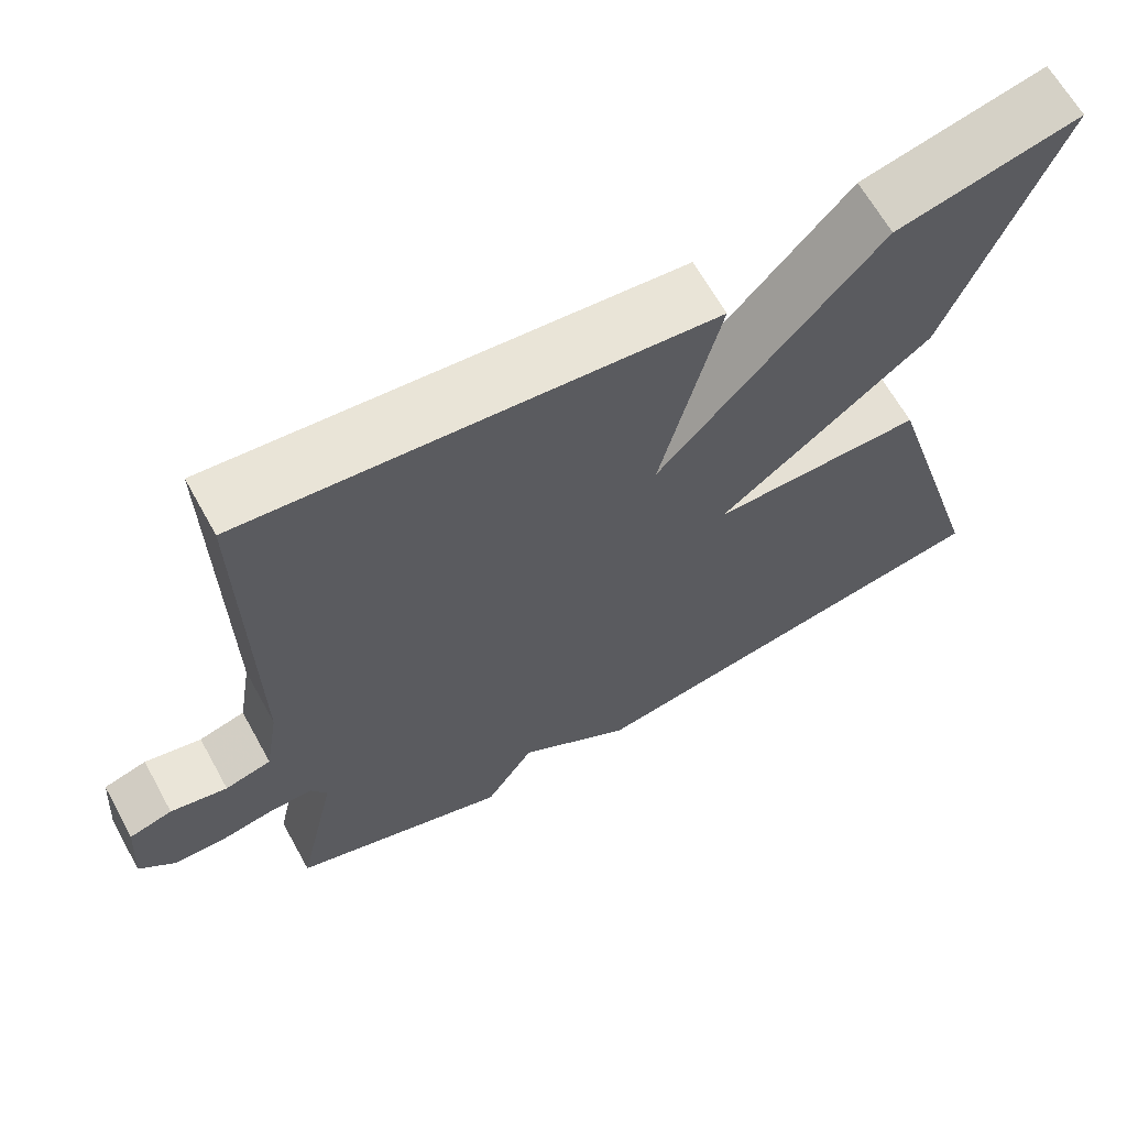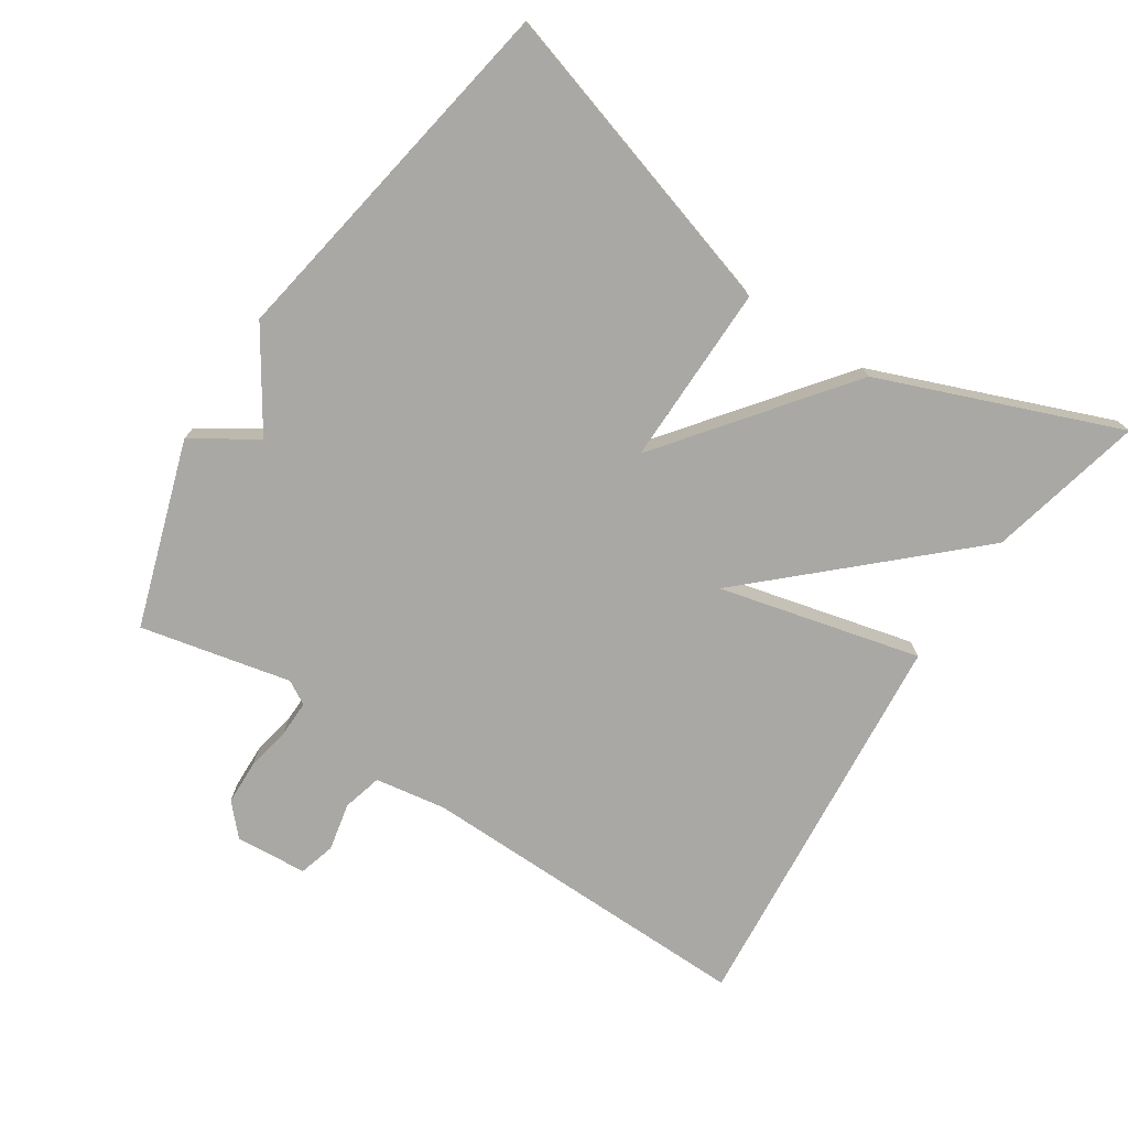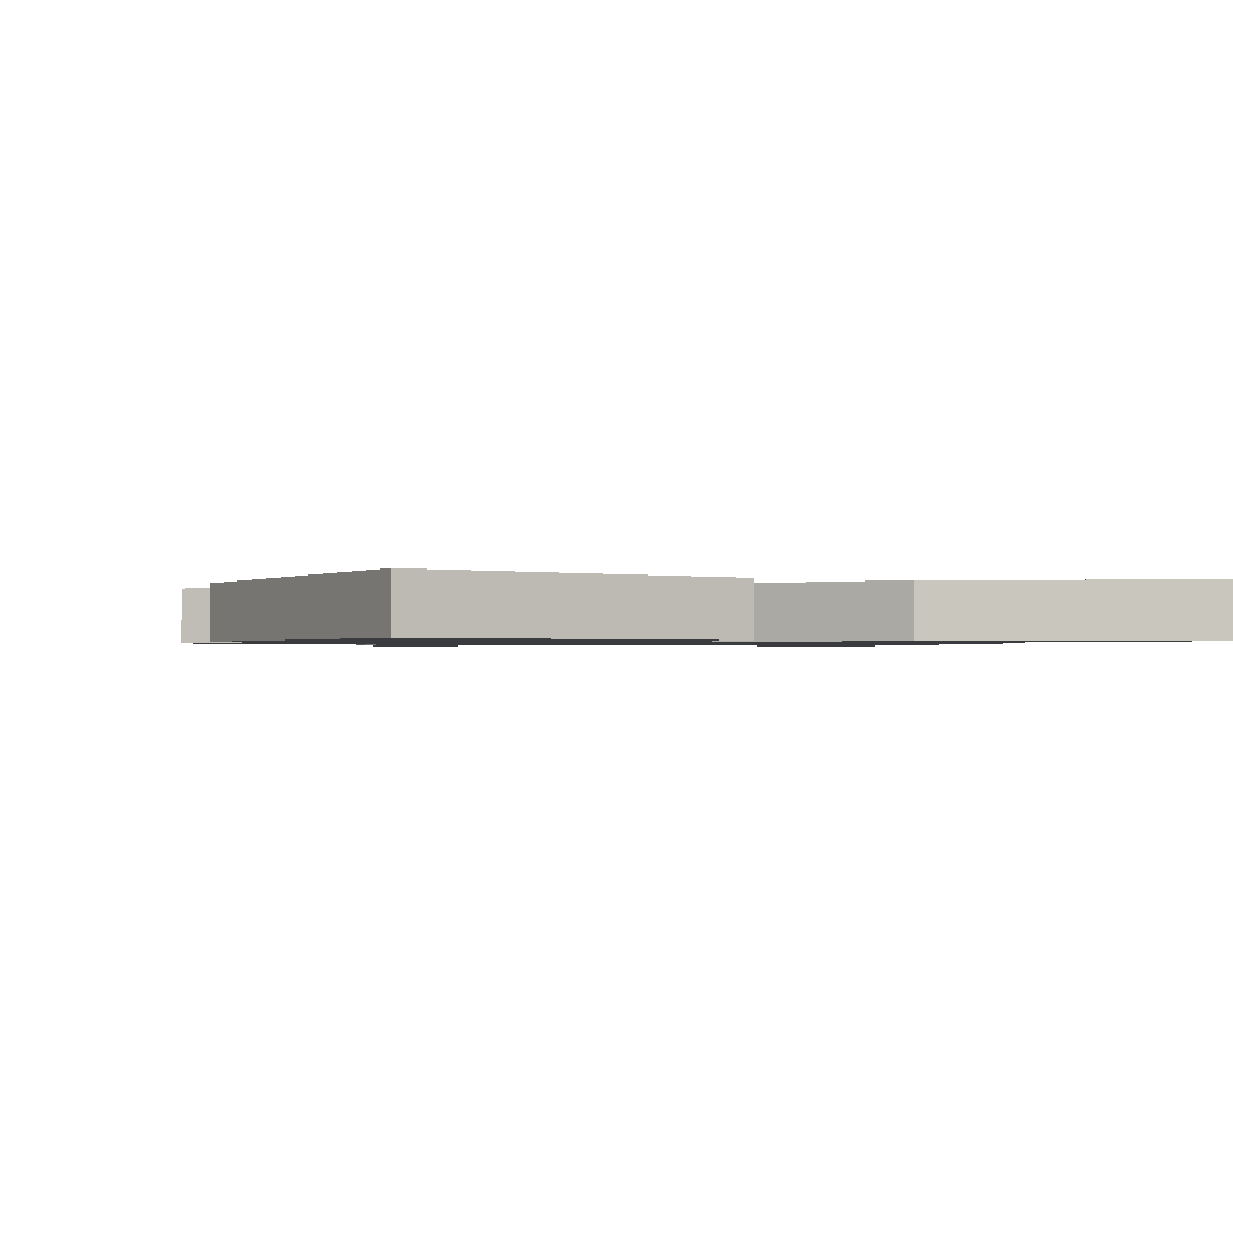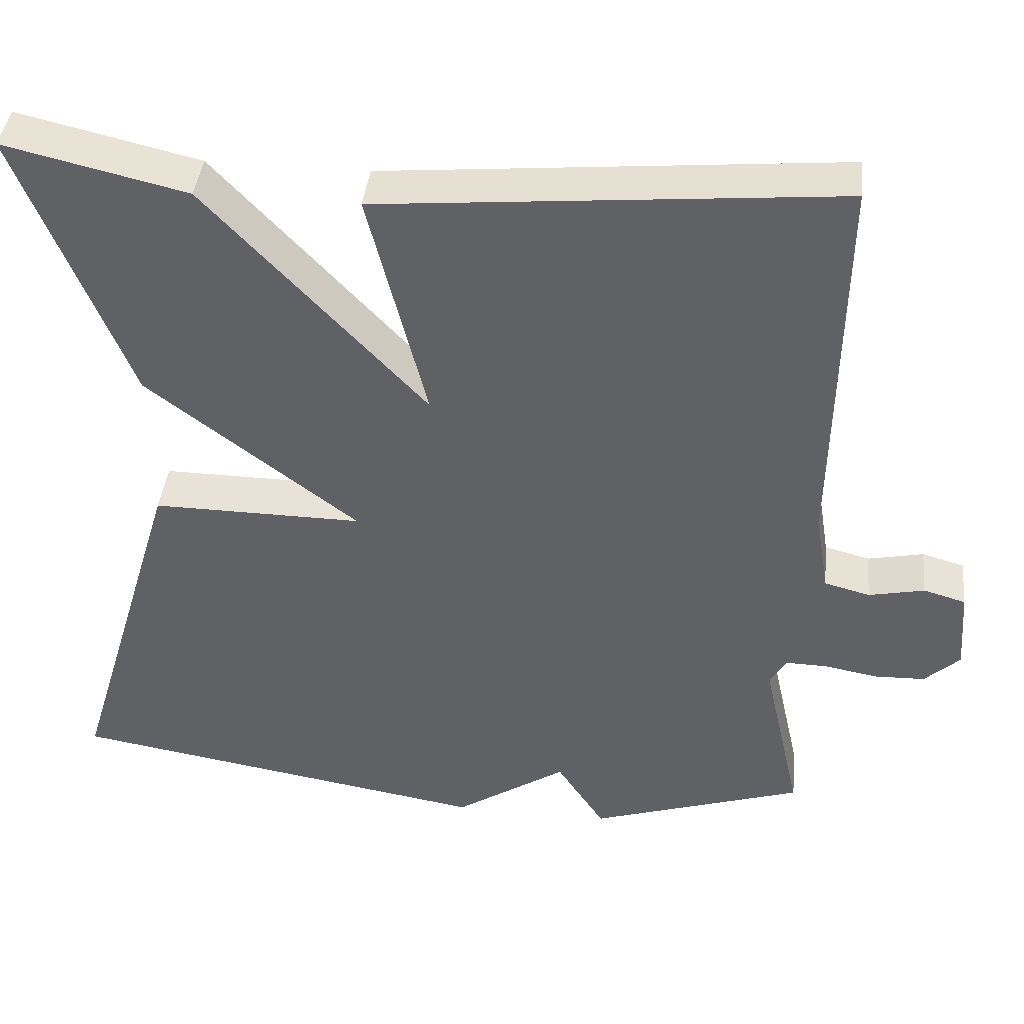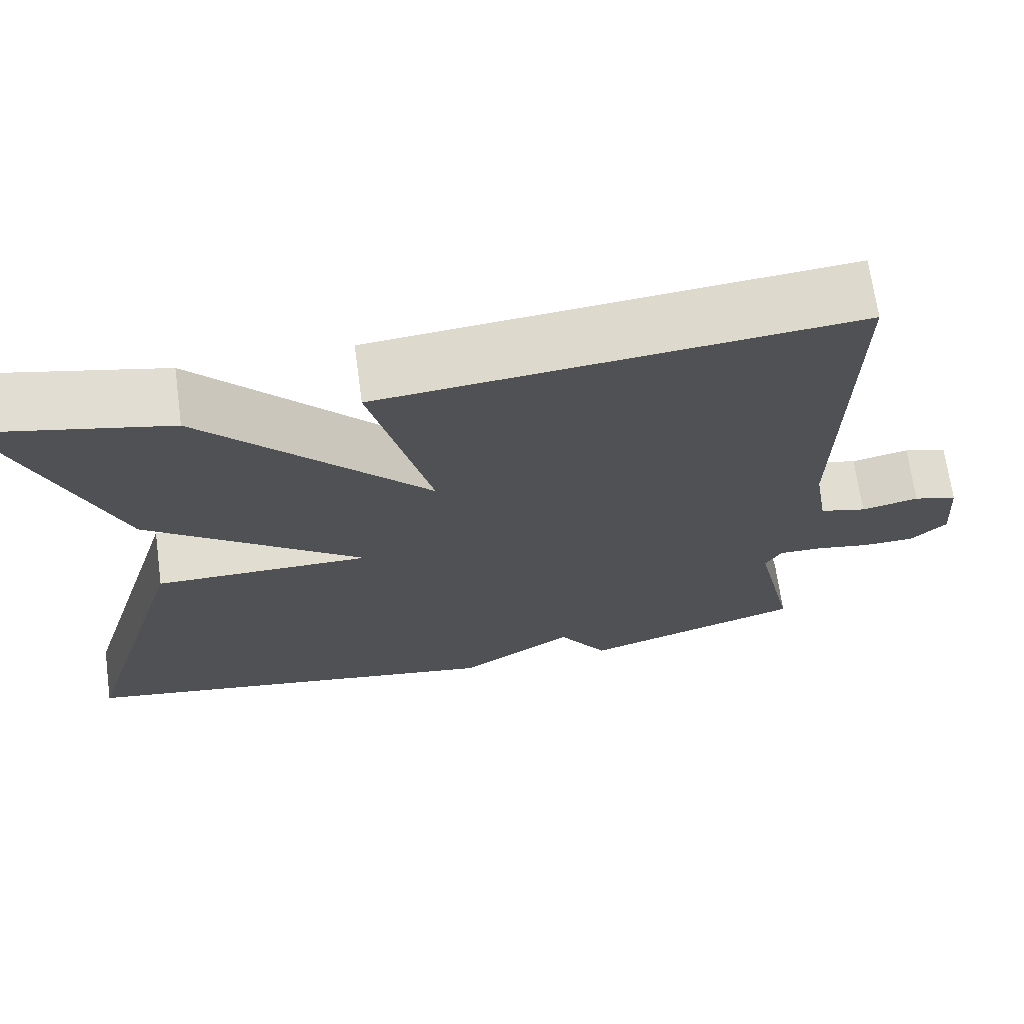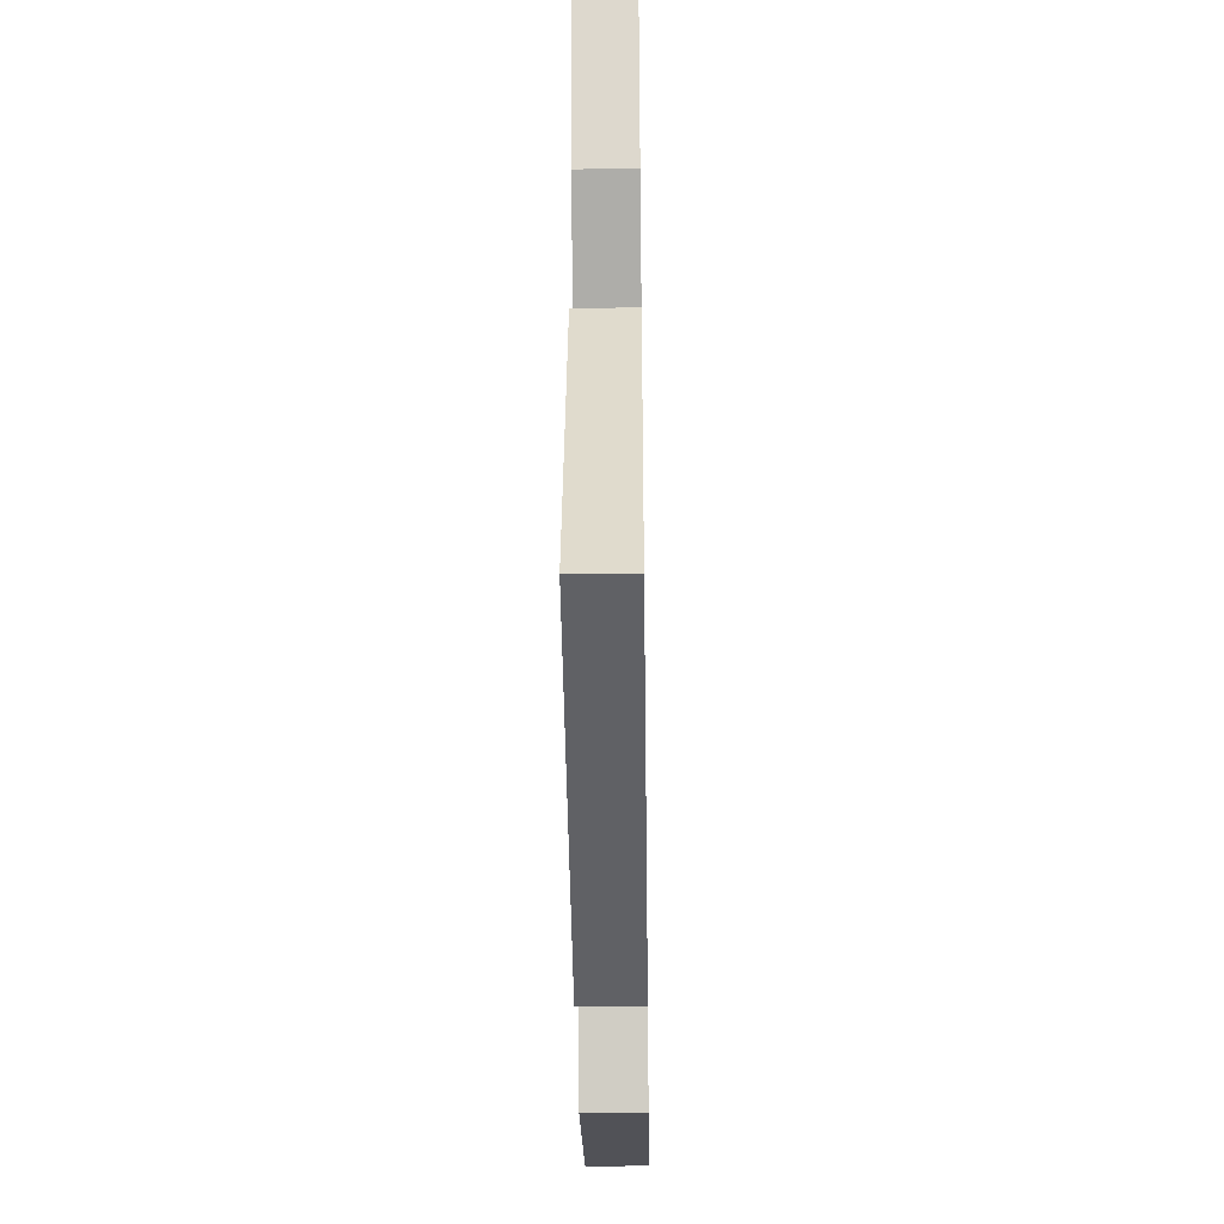
<metadata>
{"format":"obj","ext":"obj","renderer":"f3d","projection":"perspective","resolution":1024,"background":"white","views":[{"elev":64.9,"azim":151.0,"up":"+Z"},{"elev":-75.0,"azim":-123.4,"up":"+Y"},{"elev":-1.1,"azim":-109.8,"up":"+Y"},{"elev":41.4,"azim":6.2,"up":"+Z"},{"elev":69.1,"azim":-7.9,"up":"+Z"},{"elev":-39.7,"azim":-89.2,"up":"+Z"}]}
</metadata>
<code>
v -0.5 0.07 0.5
v -0.273 0.07 0.447
v 0 0.07 0.154
v -0.073 0.07 0.447
v 0.5 0.07 0.5
v 0.493 0.07 0.006
v 0.51 0.07 -0.097
v 0.567 0.07 -0.112
v 0.637 0.07 -0.097
v 0.69 0.07 -0.112
v 0.698 0.07 -0.216
v 0.654 0.07 -0.257
v 0.59 0.07 -0.259
v 0.524 0.07 -0.247
v 0.471 0.07 -0.246
v 0.451 0.07 -0.281
v 0.5 0.07 -0.5
v 0.231 0.07 -0.588
v 0.171 0.07 -0.496
v 0.031 0.07 -0.588
v -0.5 0.07 -0.5
v -0.363 0.07 -0.046
v -0.1 0.07 -0.048
v -0.363 0.07 0.154
v -0.5 0 0.5
v -0.273 0 0.447
v 0 0 0.154
v -0.073 0 0.447
v 0.5 0 0.5
v 0.493 0 0.006
v 0.51 0 -0.097
v 0.567 0 -0.112
v 0.637 0 -0.097
v 0.69 0 -0.112
v 0.698 0 -0.216
v 0.654 0 -0.257
v 0.59 0 -0.259
v 0.524 0 -0.247
v 0.471 0 -0.246
v 0.451 0 -0.281
v 0.5 0 -0.5
v 0.231 0 -0.588
v 0.171 0 -0.496
v 0.031 0 -0.588
v -0.5 0 -0.5
v -0.363 0 -0.046
v -0.1 0 -0.048
v -0.363 0 0.154
f 1 2 3
f 24 1 3
f 23 24 3
f 21 22 23
f 20 21 23
f 19 20 23
f 19 23 3
f 18 19 3
f 17 18 3
f 16 17 3
f 4 5 6
f 3 4 6
f 16 3 6
f 15 16 6
f 14 15 6 7
f 12 13 14
f 11 12 14
f 10 11 14
f 9 10 14
f 8 9 14
f 7 8 14
f 27 26 25
f 27 25 48
f 27 48 47
f 47 46 45
f 47 45 44
f 47 44 43
f 27 47 43
f 27 43 42
f 27 42 41
f 27 41 40
f 30 29 28
f 30 28 27
f 30 27 40
f 30 40 39
f 31 30 39 38
f 38 37 36
f 38 36 35
f 38 35 34
f 38 34 33
f 38 33 32
f 38 32 31
f 1 25 26 2
f 2 26 27 3
f 3 27 28 4
f 4 28 29 5
f 5 29 30 6
f 6 30 31 7
f 7 31 32 8
f 8 32 33 9
f 9 33 34 10
f 10 34 35 11
f 11 35 36 12
f 12 36 37 13
f 13 37 38 14
f 14 38 39 15
f 15 39 40 16
f 16 40 41 17
f 17 41 42 18
f 18 42 43 19
f 19 43 44 20
f 20 44 45 21
f 21 45 46 22
f 22 46 47 23
f 23 47 48 24
f 24 48 25 1

</code>
